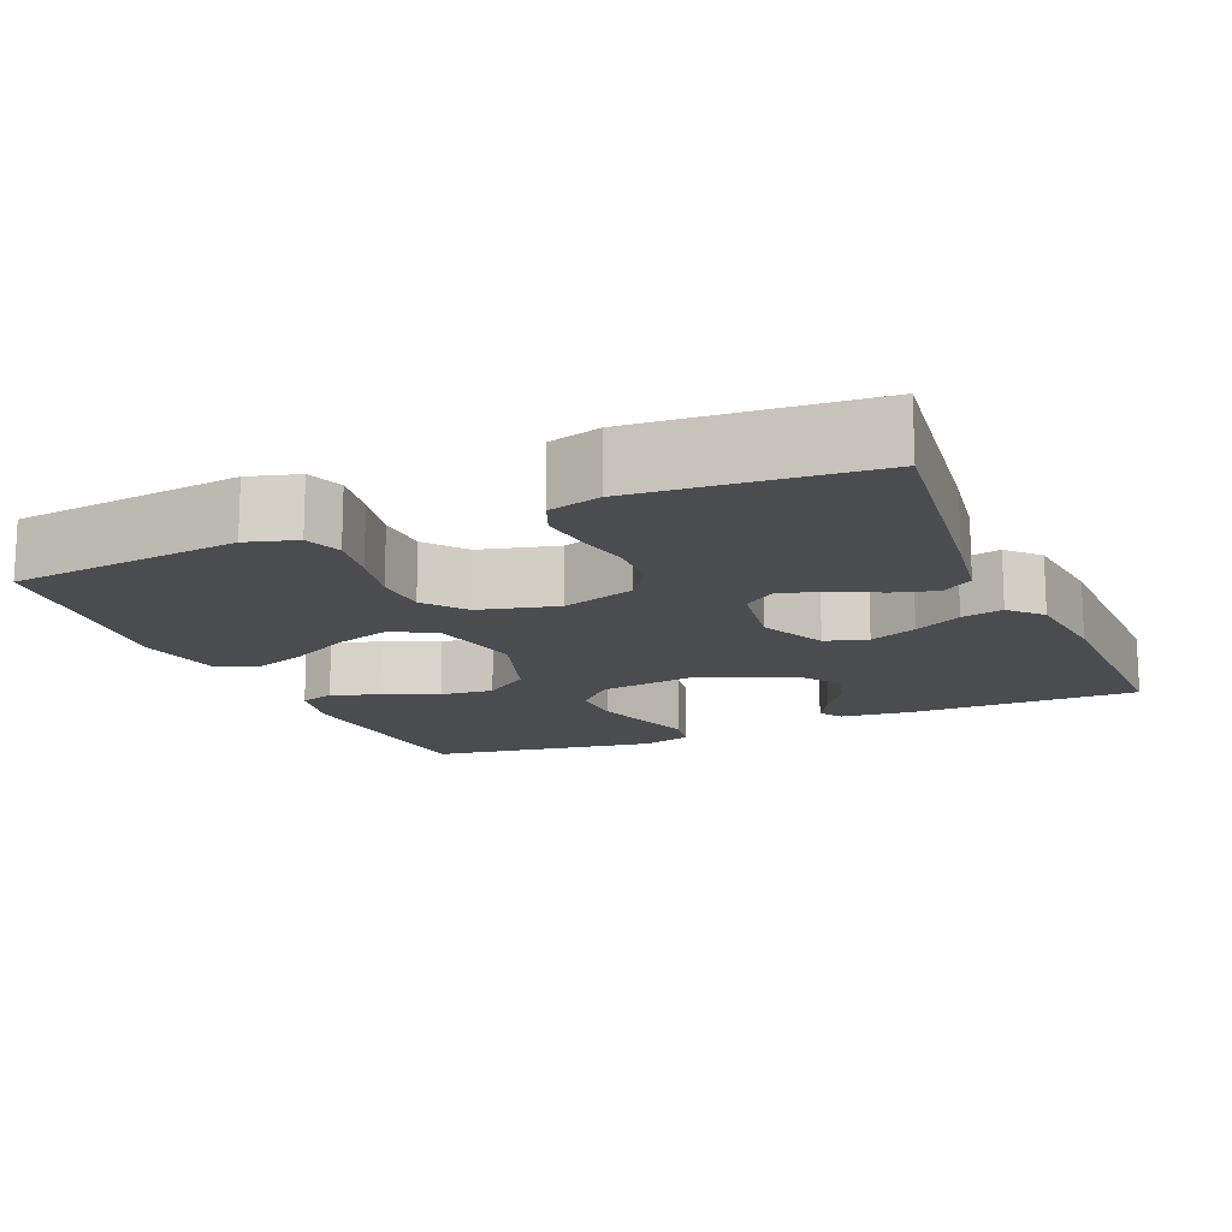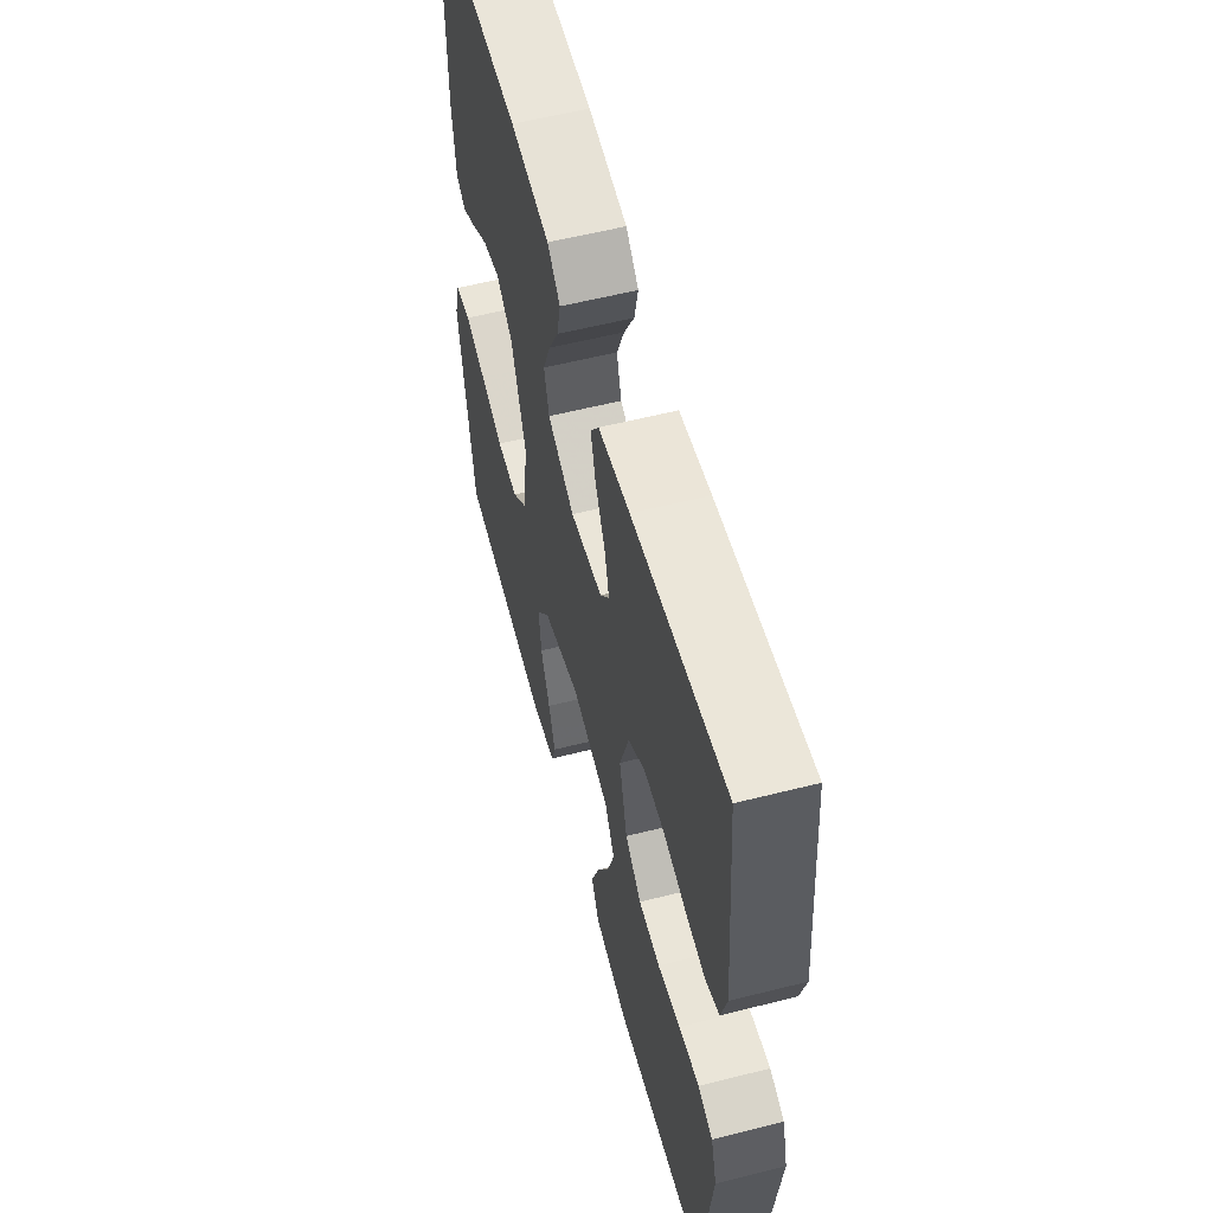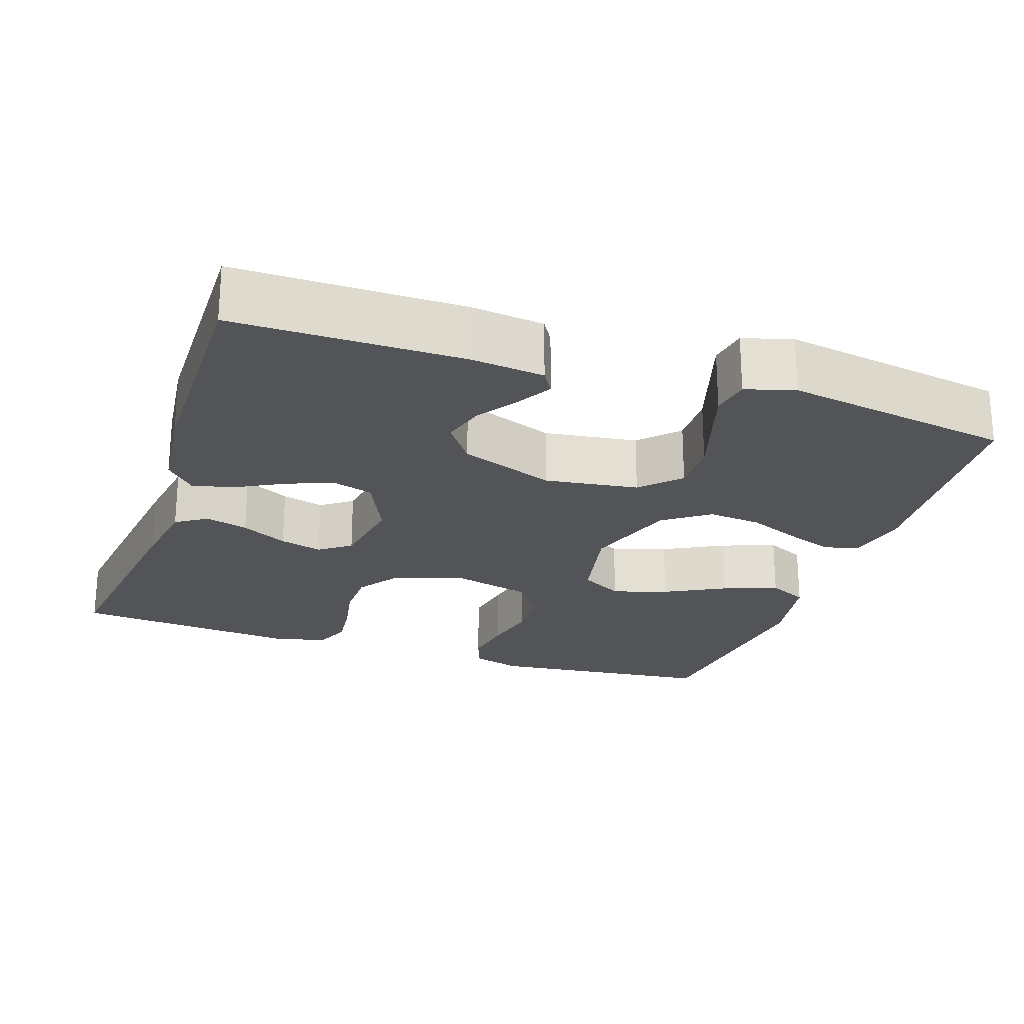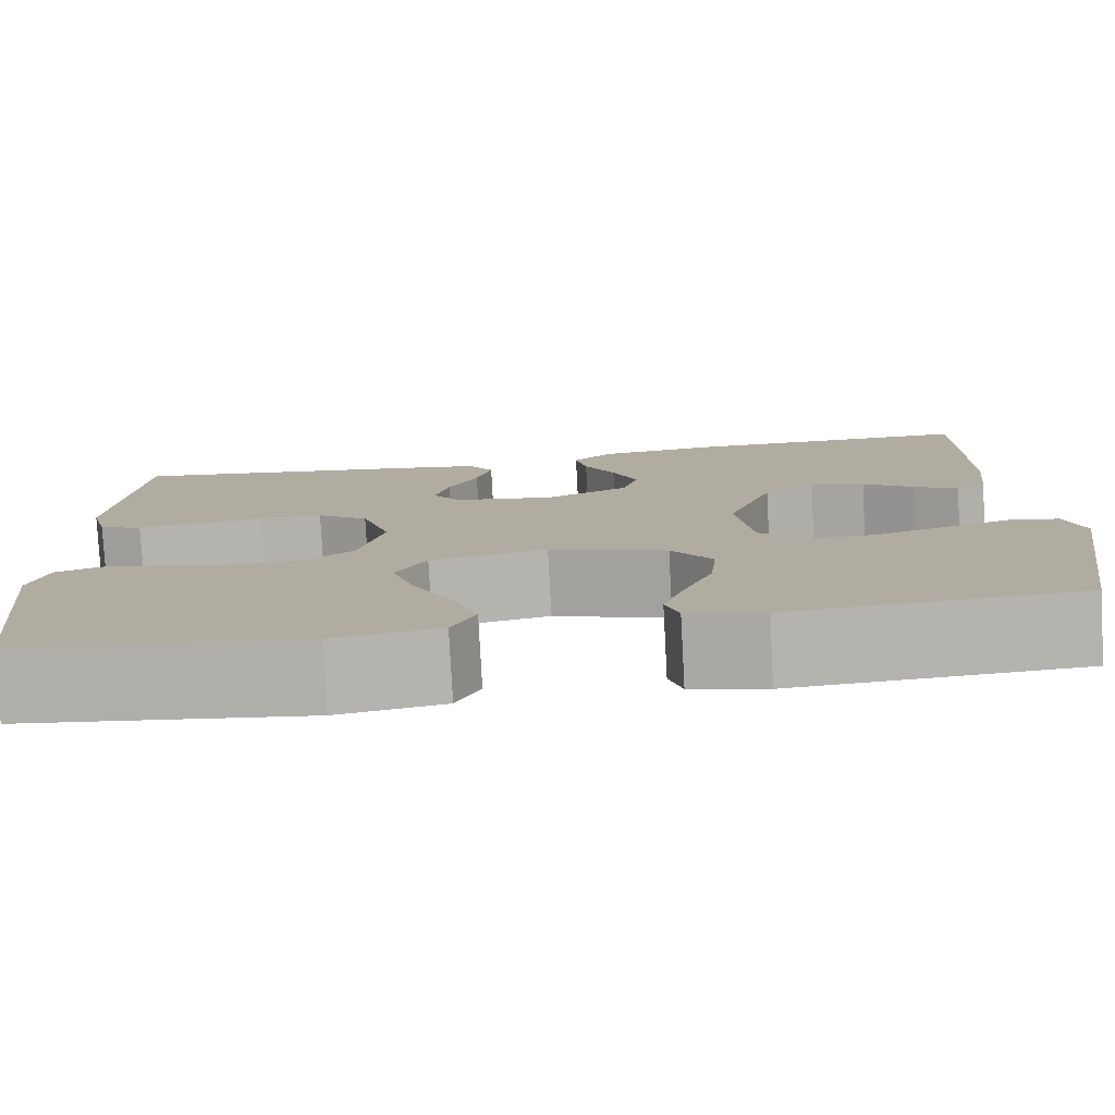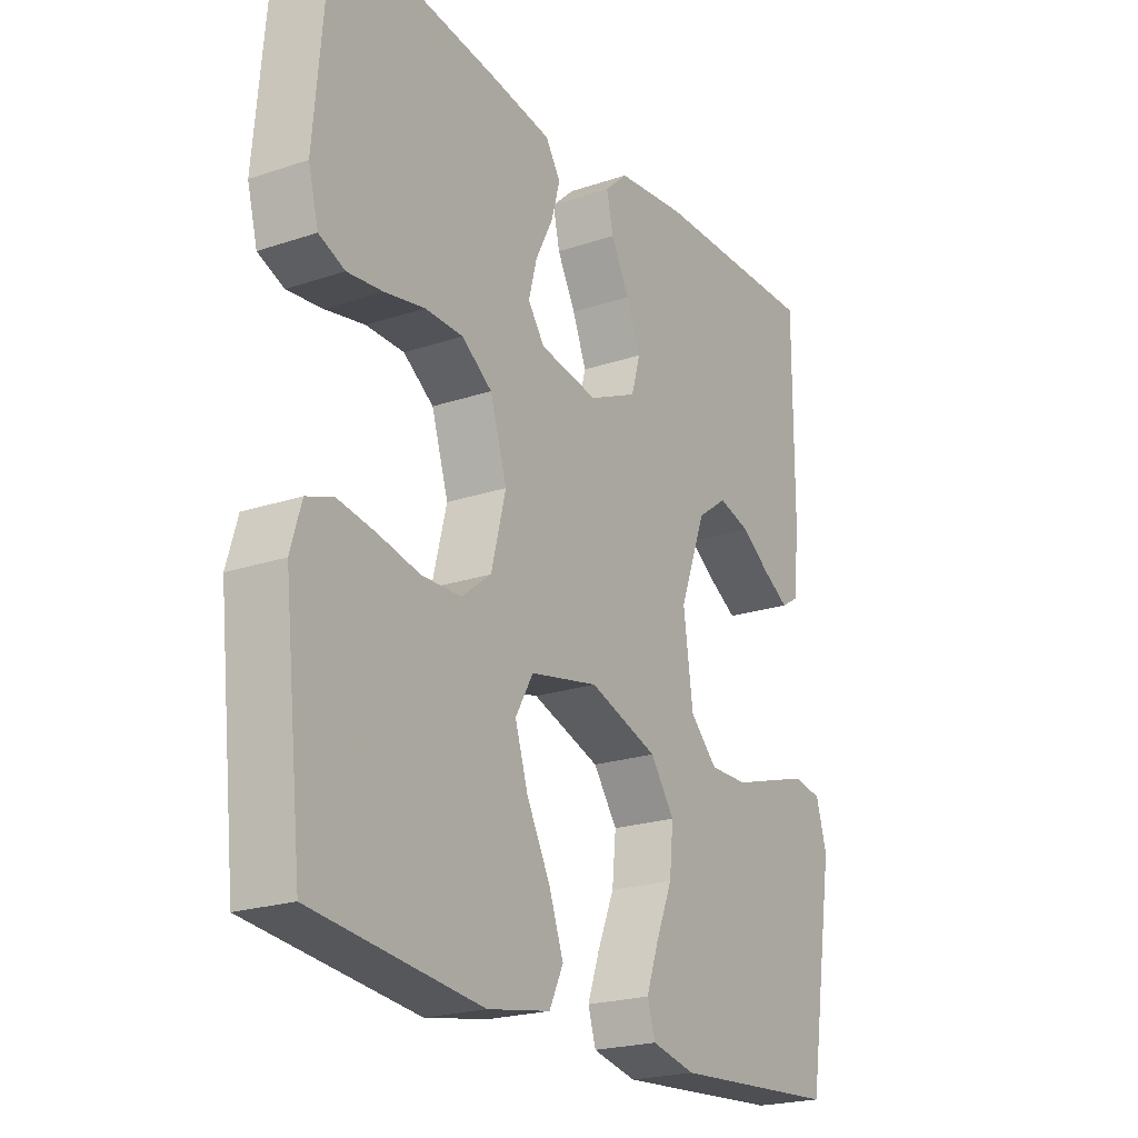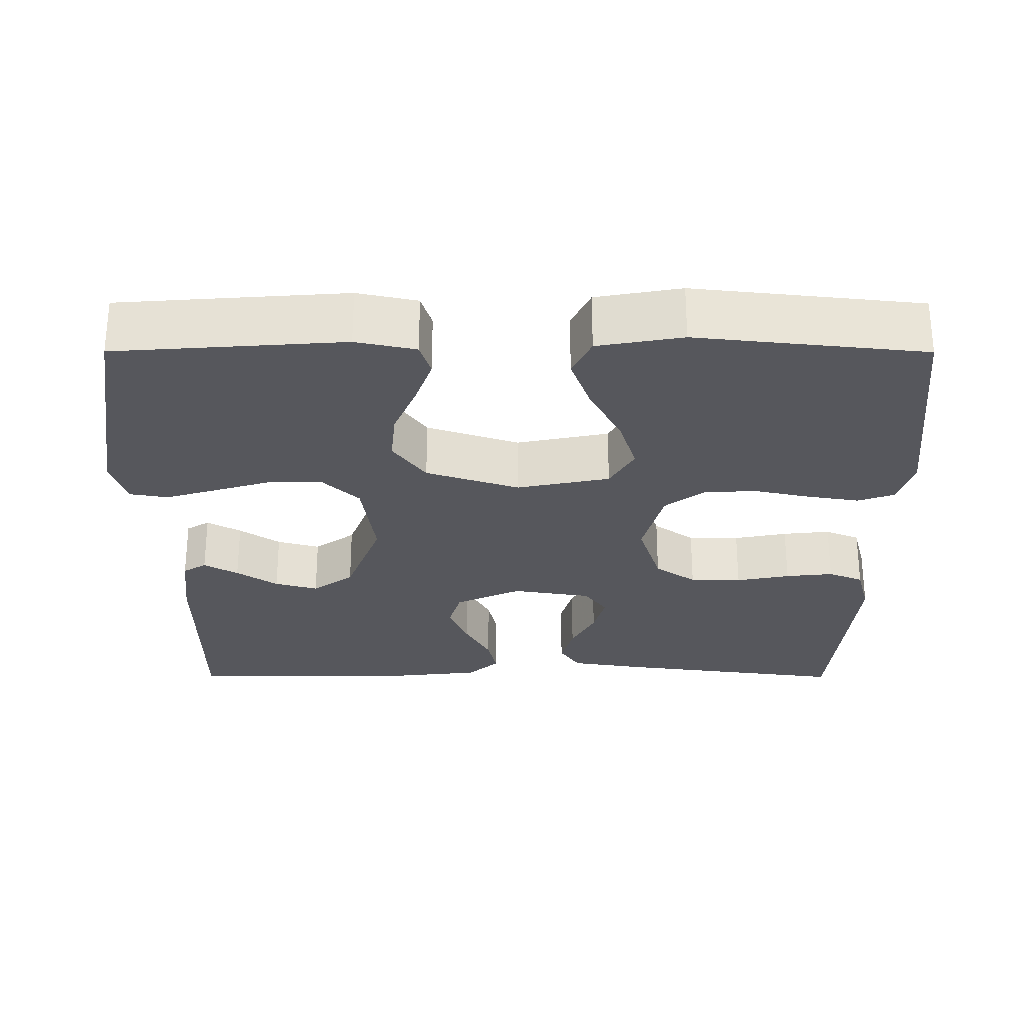
<metadata>
{"format":"obj","ext":"obj","renderer":"f3d","projection":"perspective","resolution":1024,"background":"white","views":[{"elev":-14.8,"azim":-66.7,"up":"+Y"},{"elev":57.8,"azim":-104.7,"up":"+Z"},{"elev":-23.3,"azim":71.4,"up":"+Y"},{"elev":-79.3,"azim":3.1,"up":"+Z"},{"elev":-21.9,"azim":-59.5,"up":"+Z"},{"elev":-27.6,"azim":179.9,"up":"+Y"}]}
</metadata>
<code>
v -0.5 0.07 0.5
v -0.2 0.07 0.46
v -0.099 0.07 0.444
v -0.072 0.07 0.403
v -0.088 0.07 0.347
v -0.119 0.07 0.286
v -0.134 0.07 0.23
v -0.104 0.07 0.189
v 0 0.07 0.172
v 0.087 0.07 0.212
v 0.103 0.07 0.267
v 0.078 0.07 0.329
v 0.045 0.07 0.391
v 0.033 0.07 0.445
v 0.074 0.07 0.483
v 0.2 0.07 0.497
v 0.5 0.07 0.5
v 0.499 0.07 0.2
v 0.488 0.07 0.104
v 0.457 0.07 0.085
v 0.412 0.07 0.111
v 0.358 0.07 0.148
v 0.301 0.07 0.164
v 0.247 0.07 0.125
v 0.2 0.07 0
v 0.217 0.07 -0.123
v 0.266 0.07 -0.171
v 0.335 0.07 -0.17
v 0.41 0.07 -0.147
v 0.479 0.07 -0.126
v 0.53 0.07 -0.135
v 0.549 0.07 -0.2
v 0.5 0.07 -0.5
v 0.2 0.07 -0.522
v 0.121 0.07 -0.505
v 0.107 0.07 -0.46
v 0.129 0.07 -0.398
v 0.159 0.07 -0.326
v 0.166 0.07 -0.256
v 0.123 0.07 -0.196
v 0 0.07 -0.155
v -0.122 0.07 -0.18
v -0.154 0.07 -0.236
v -0.131 0.07 -0.309
v -0.089 0.07 -0.389
v -0.063 0.07 -0.461
v -0.088 0.07 -0.513
v -0.2 0.07 -0.533
v -0.5 0.07 -0.5
v -0.533 0.07 -0.2
v -0.514 0.07 -0.135
v -0.466 0.07 -0.118
v -0.399 0.07 -0.129
v -0.325 0.07 -0.145
v -0.255 0.07 -0.143
v -0.202 0.07 -0.102
v -0.176 0.07 0
v -0.206 0.07 0.095
v -0.26 0.07 0.133
v -0.328 0.07 0.134
v -0.399 0.07 0.12
v -0.462 0.07 0.113
v -0.508 0.07 0.132
v -0.526 0.07 0.2
v -0.5 0 0.5
v -0.2 0 0.46
v -0.099 0 0.444
v -0.072 0 0.403
v -0.088 0 0.347
v -0.119 0 0.286
v -0.134 0 0.23
v -0.104 0 0.189
v 0 0 0.172
v 0.087 0 0.212
v 0.103 0 0.267
v 0.078 0 0.329
v 0.045 0 0.391
v 0.033 0 0.445
v 0.074 0 0.483
v 0.2 0 0.497
v 0.5 0 0.5
v 0.499 0 0.2
v 0.488 0 0.104
v 0.457 0 0.085
v 0.412 0 0.111
v 0.358 0 0.148
v 0.301 0 0.164
v 0.247 0 0.125
v 0.2 0 0
v 0.217 0 -0.123
v 0.266 0 -0.171
v 0.335 0 -0.17
v 0.41 0 -0.147
v 0.479 0 -0.126
v 0.53 0 -0.135
v 0.549 0 -0.2
v 0.5 0 -0.5
v 0.2 0 -0.522
v 0.121 0 -0.505
v 0.107 0 -0.46
v 0.129 0 -0.398
v 0.159 0 -0.326
v 0.166 0 -0.256
v 0.123 0 -0.196
v 0 0 -0.155
v -0.122 0 -0.18
v -0.154 0 -0.236
v -0.131 0 -0.309
v -0.089 0 -0.389
v -0.063 0 -0.461
v -0.088 0 -0.513
v -0.2 0 -0.533
v -0.5 0 -0.5
v -0.533 0 -0.2
v -0.514 0 -0.135
v -0.466 0 -0.118
v -0.399 0 -0.129
v -0.325 0 -0.145
v -0.255 0 -0.143
v -0.202 0 -0.102
v -0.176 0 0
v -0.206 0 0.095
v -0.26 0 0.133
v -0.328 0 0.134
v -0.399 0 0.12
v -0.462 0 0.113
v -0.508 0 0.132
v -0.526 0 0.2
f 60 61 62 63
f 60 63 64 1
f 51 52 53 54
f 49 50 51 54
f 49 54 55
f 48 49 55 56
f 44 45 46 47
f 43 44 47 48
f 35 36 37 38
f 33 34 35 38
f 33 38 39
f 32 33 39 40
f 28 29 30 31
f 28 31 32
f 27 28 32 40
f 19 20 21 22
f 17 18 19 22
f 17 22 23
f 16 17 23 24
f 12 13 14 15
f 11 12 15 16
f 10 11 16 24
f 3 4 5 6
f 3 6 7
f 2 3 7
f 59 60 1 2
f 58 59 2 7
f 57 58 7 8
f 43 48 56 57
f 42 43 57 8
f 41 42 8 9
f 26 27 40 41
f 25 26 41 9
f 9 10 24 25
f 127 126 125 124
f 65 128 127 124
f 118 117 116 115
f 118 115 114 113
f 119 118 113
f 120 119 113 112
f 111 110 109 108
f 112 111 108 107
f 102 101 100 99
f 102 99 98 97
f 103 102 97
f 104 103 97 96
f 95 94 93 92
f 96 95 92
f 104 96 92 91
f 86 85 84 83
f 86 83 82 81
f 87 86 81
f 88 87 81 80
f 79 78 77 76
f 80 79 76 75
f 88 80 75 74
f 70 69 68 67
f 71 70 67
f 71 67 66
f 66 65 124 123
f 71 66 123 122
f 72 71 122 121
f 121 120 112 107
f 72 121 107 106
f 73 72 106 105
f 105 104 91 90
f 73 105 90 89
f 89 88 74 73
f 1 65 66 2
f 2 66 67 3
f 3 67 68 4
f 4 68 69 5
f 5 69 70 6
f 6 70 71 7
f 7 71 72 8
f 8 72 73 9
f 9 73 74 10
f 10 74 75 11
f 11 75 76 12
f 12 76 77 13
f 13 77 78 14
f 14 78 79 15
f 15 79 80 16
f 16 80 81 17
f 17 81 82 18
f 18 82 83 19
f 19 83 84 20
f 20 84 85 21
f 21 85 86 22
f 22 86 87 23
f 23 87 88 24
f 24 88 89 25
f 25 89 90 26
f 26 90 91 27
f 27 91 92 28
f 28 92 93 29
f 29 93 94 30
f 30 94 95 31
f 31 95 96 32
f 32 96 97 33
f 33 97 98 34
f 34 98 99 35
f 35 99 100 36
f 36 100 101 37
f 37 101 102 38
f 38 102 103 39
f 39 103 104 40
f 40 104 105 41
f 41 105 106 42
f 42 106 107 43
f 43 107 108 44
f 44 108 109 45
f 45 109 110 46
f 46 110 111 47
f 47 111 112 48
f 48 112 113 49
f 49 113 114 50
f 50 114 115 51
f 51 115 116 52
f 52 116 117 53
f 53 117 118 54
f 54 118 119 55
f 55 119 120 56
f 56 120 121 57
f 57 121 122 58
f 58 122 123 59
f 59 123 124 60
f 60 124 125 61
f 61 125 126 62
f 62 126 127 63
f 63 127 128 64
f 64 128 65 1

</code>
